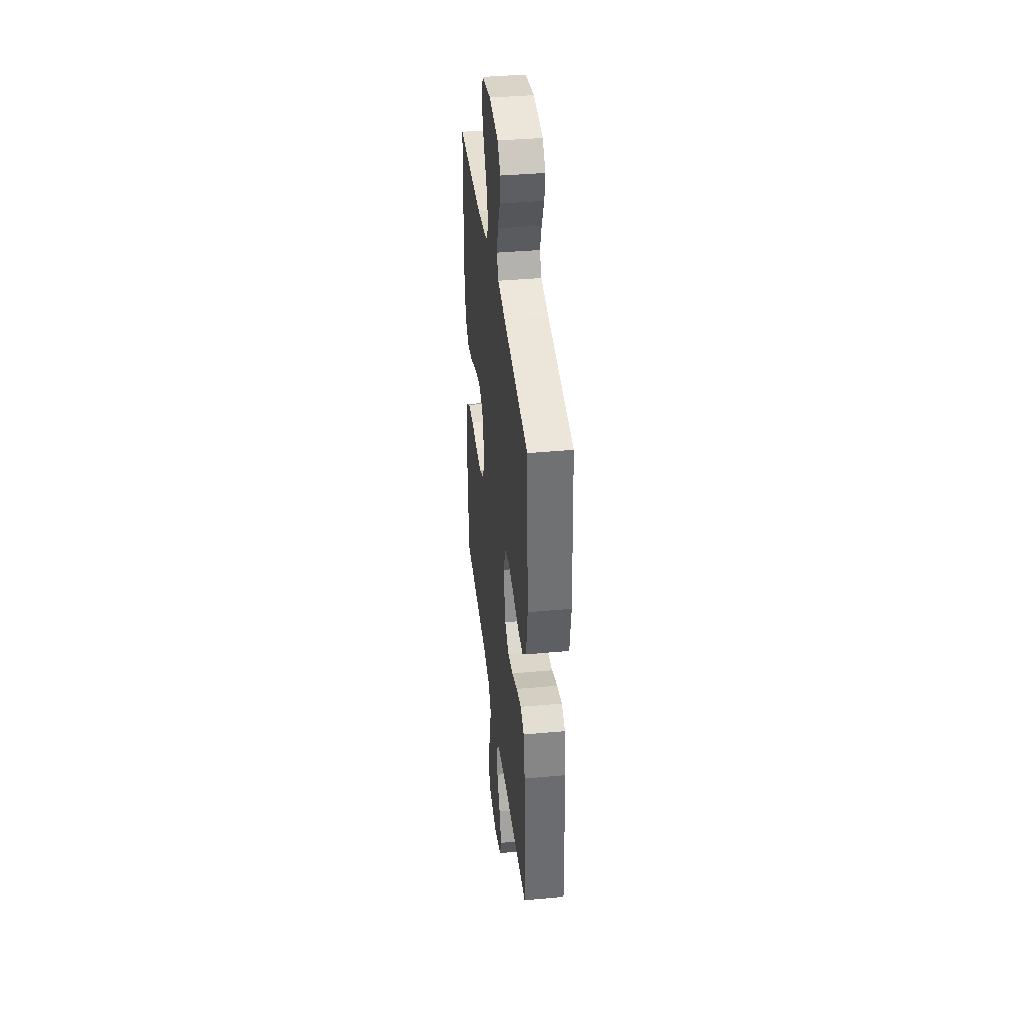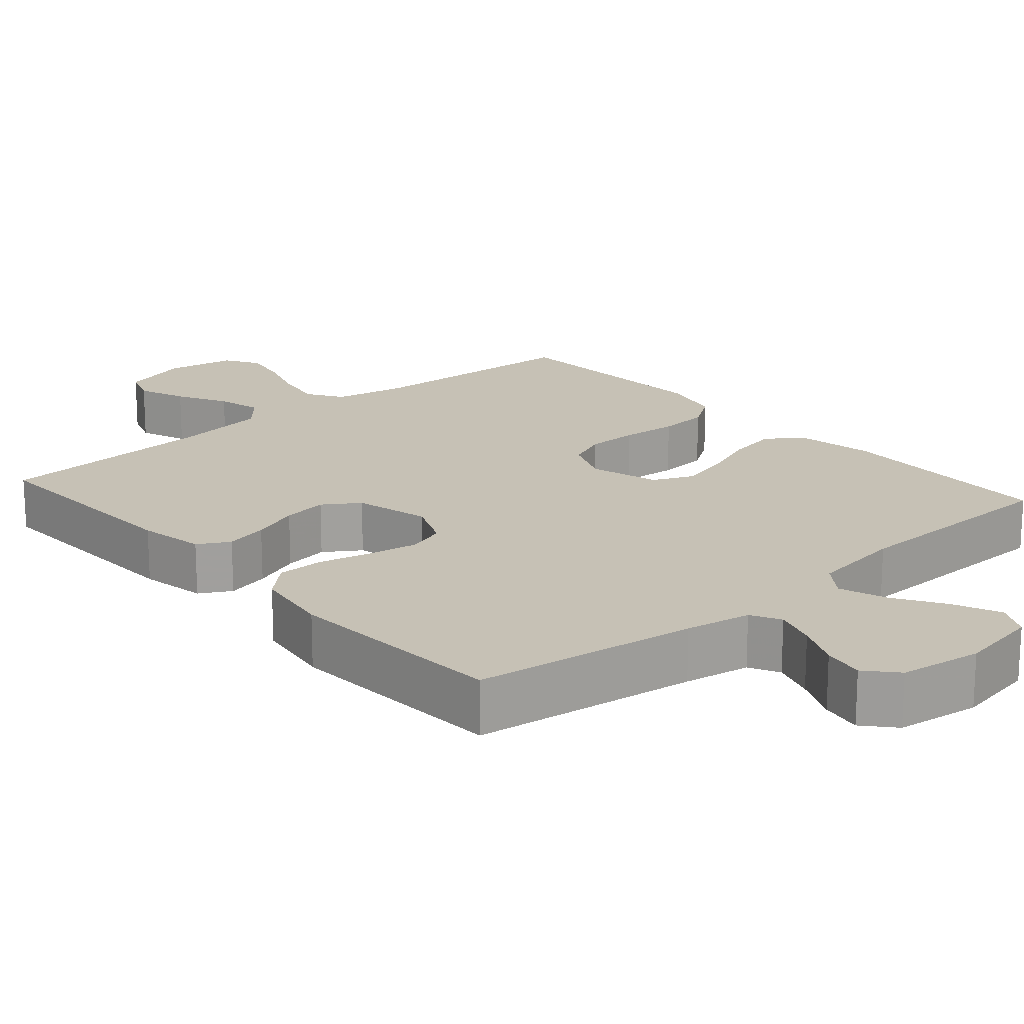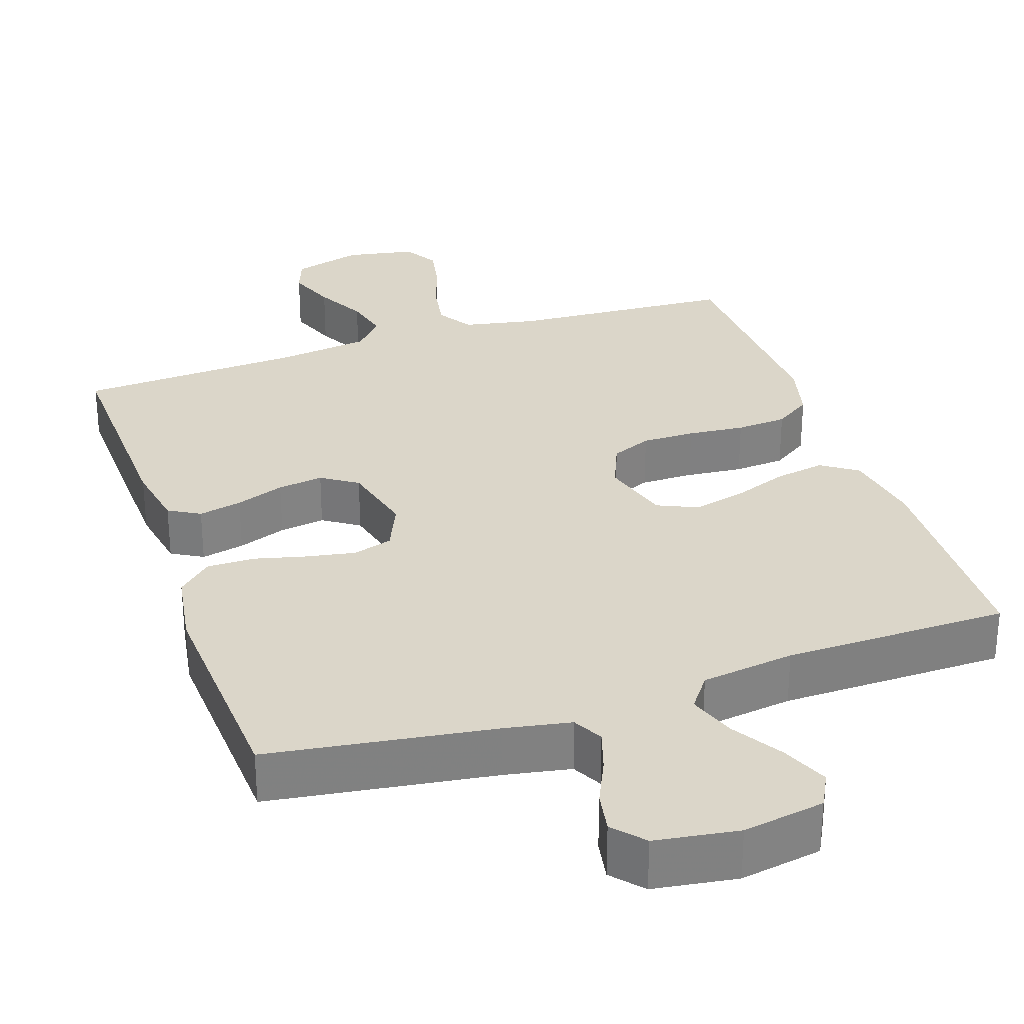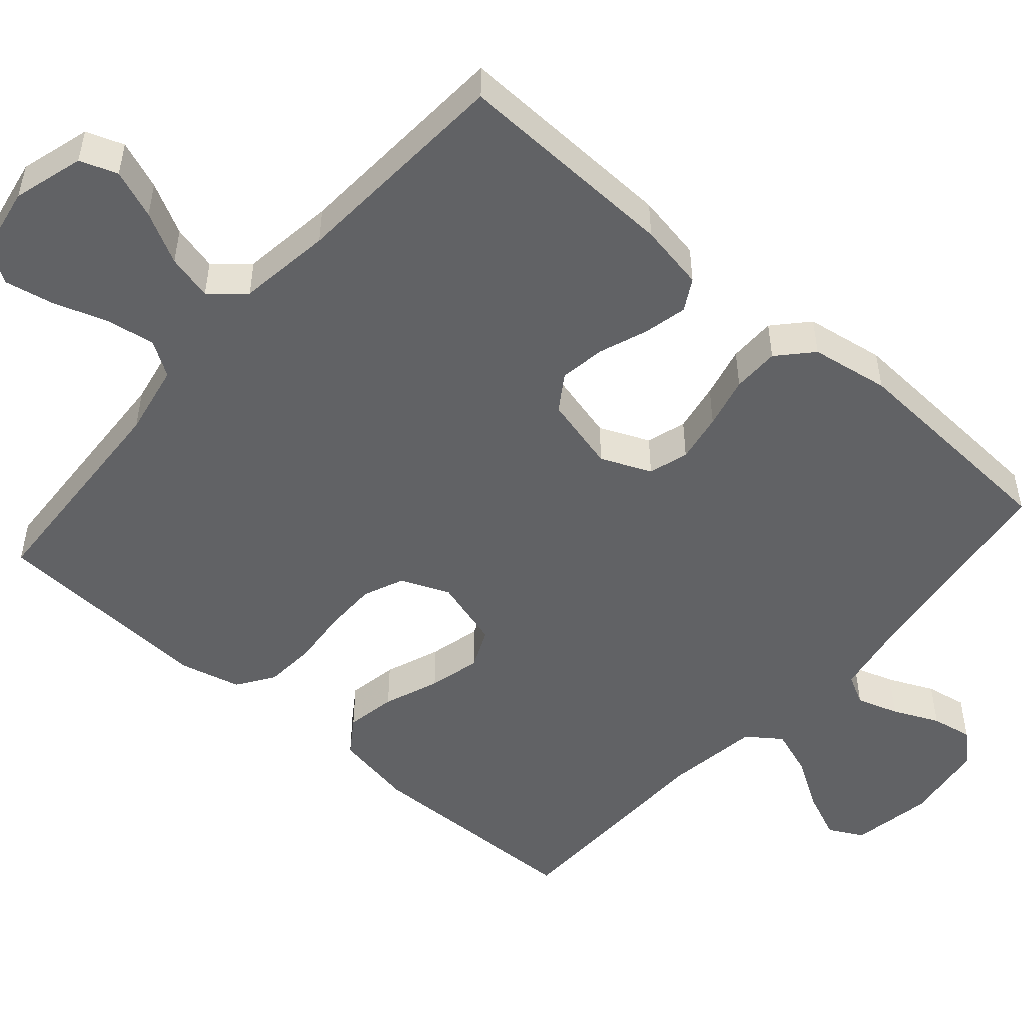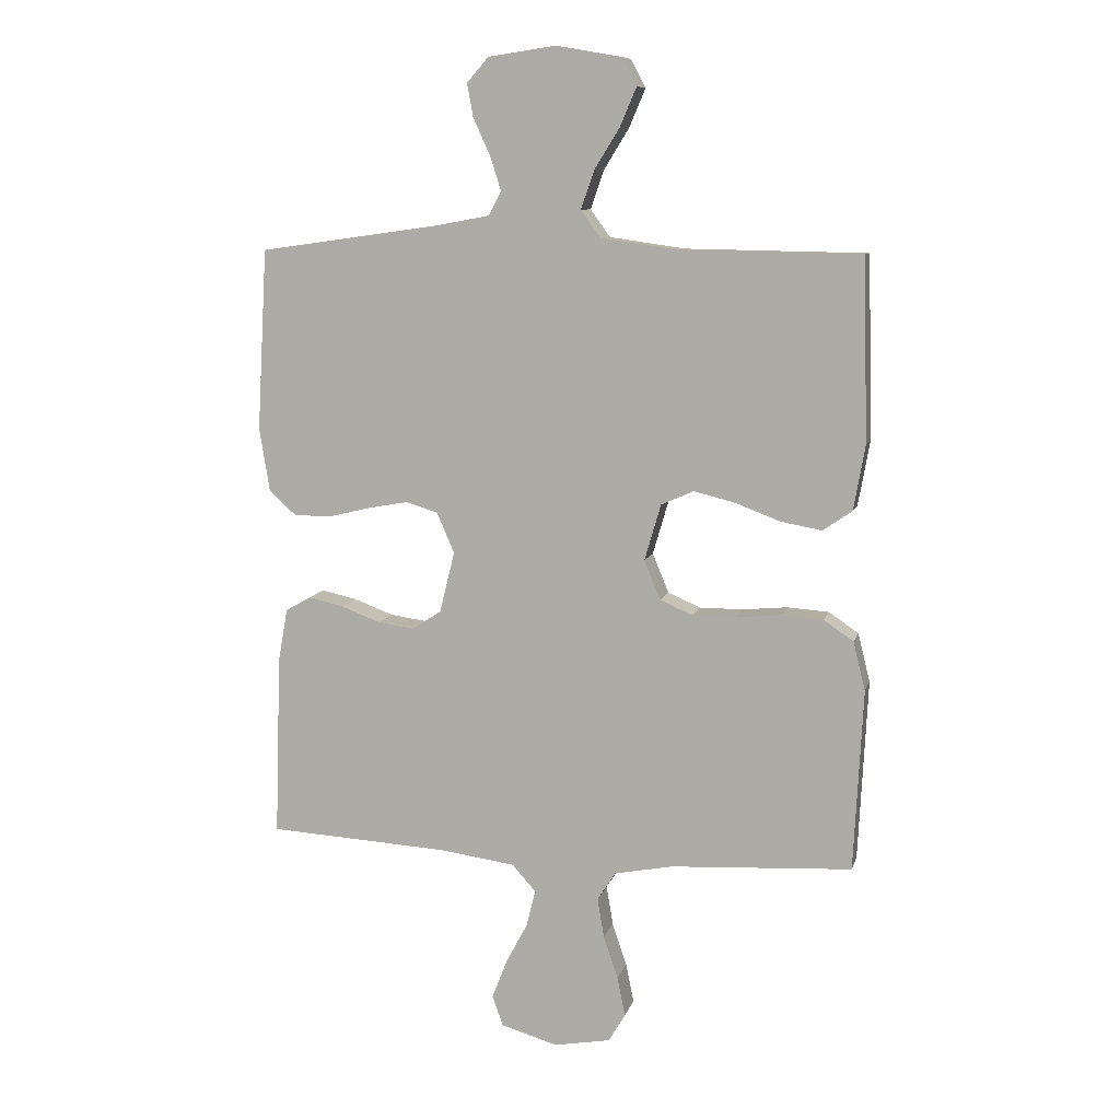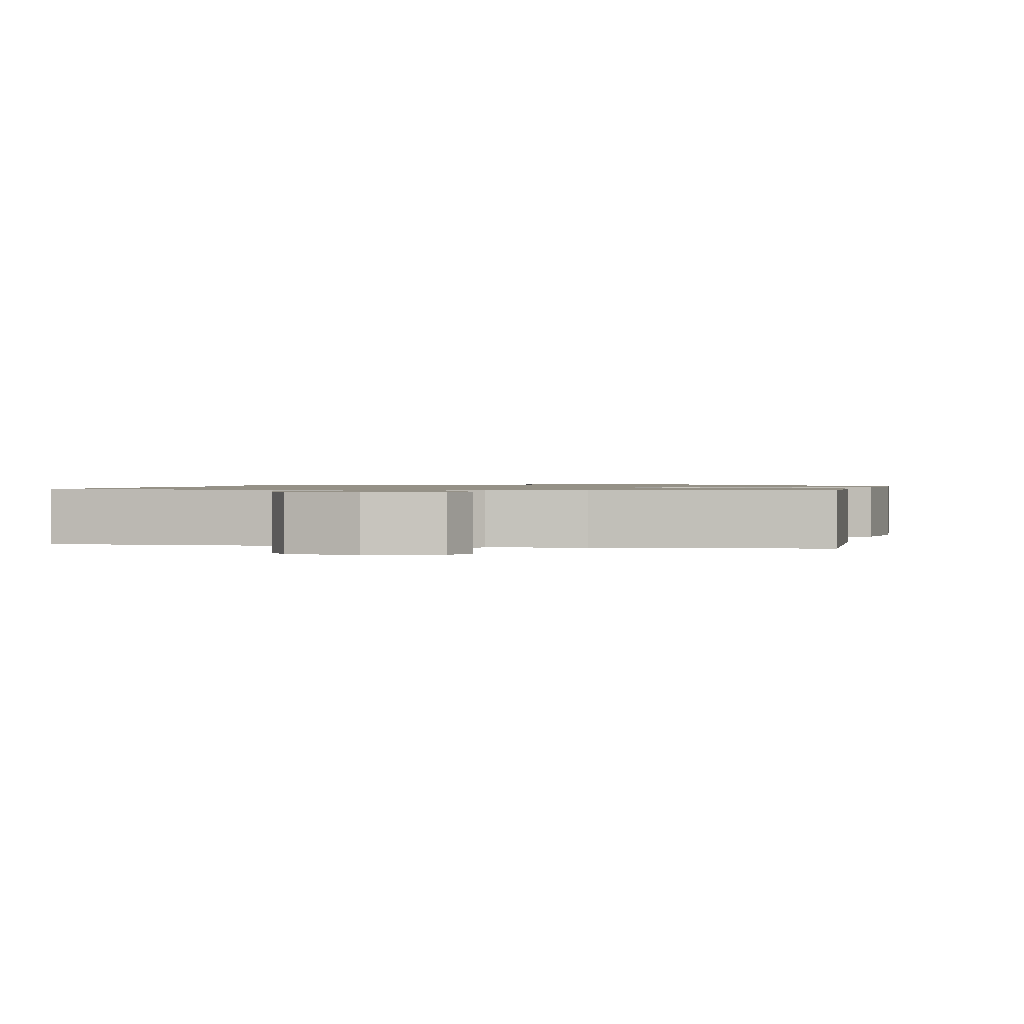
<metadata>
{"format":"obj","ext":"obj","renderer":"f3d","projection":"perspective","resolution":1024,"background":"white","views":[{"elev":38.6,"azim":-96.6,"up":"+Z"},{"elev":18.7,"azim":-41.3,"up":"+Y"},{"elev":30.1,"azim":-18.6,"up":"+Y"},{"elev":-50.6,"azim":-131.2,"up":"+Y"},{"elev":9.4,"azim":13.7,"up":"+Z"},{"elev":0.9,"azim":-168.4,"up":"+Y"}]}
</metadata>
<code>
v 0.5 0.07 0.5
v 0.508 0.07 0.2
v 0.489 0.07 0.093
v 0.441 0.07 0.06
v 0.374 0.07 0.072
v 0.3 0.07 0.1
v 0.231 0.07 0.117
v 0.177 0.07 0.093
v 0.15 0.07 0
v 0.177 0.07 -0.065
v 0.231 0.07 -0.088
v 0.302 0.07 -0.088
v 0.378 0.07 -0.081
v 0.446 0.07 -0.086
v 0.495 0.07 -0.119
v 0.515 0.07 -0.2
v 0.5 0.07 -0.5
v 0.2 0.07 -0.517
v 0.103 0.07 -0.536
v 0.073 0.07 -0.583
v 0.084 0.07 -0.649
v 0.108 0.07 -0.72
v 0.121 0.07 -0.785
v 0.093 0.07 -0.832
v 0 0.07 -0.849
v -0.094 0.07 -0.822
v -0.112 0.07 -0.772
v -0.087 0.07 -0.707
v -0.051 0.07 -0.639
v -0.036 0.07 -0.578
v -0.075 0.07 -0.534
v -0.2 0.07 -0.517
v -0.5 0.07 -0.5
v -0.49 0.07 -0.2
v -0.474 0.07 -0.111
v -0.432 0.07 -0.087
v -0.374 0.07 -0.1
v -0.309 0.07 -0.124
v -0.248 0.07 -0.133
v -0.2 0.07 -0.101
v -0.175 0.07 0
v -0.204 0.07 0.067
v -0.257 0.07 0.083
v -0.323 0.07 0.071
v -0.392 0.07 0.054
v -0.455 0.07 0.054
v -0.5 0.07 0.095
v -0.517 0.07 0.2
v -0.5 0.07 0.5
v -0.2 0.07 0.542
v -0.112 0.07 0.558
v -0.091 0.07 0.598
v -0.109 0.07 0.654
v -0.137 0.07 0.715
v -0.147 0.07 0.77
v -0.111 0.07 0.811
v 0 0.07 0.827
v 0.109 0.07 0.808
v 0.133 0.07 0.762
v 0.106 0.07 0.699
v 0.064 0.07 0.631
v 0.042 0.07 0.568
v 0.075 0.07 0.523
v 0.2 0.07 0.505
v 0.5 0 0.5
v 0.508 0 0.2
v 0.489 0 0.093
v 0.441 0 0.06
v 0.374 0 0.072
v 0.3 0 0.1
v 0.231 0 0.117
v 0.177 0 0.093
v 0.15 0 0
v 0.177 0 -0.065
v 0.231 0 -0.088
v 0.302 0 -0.088
v 0.378 0 -0.081
v 0.446 0 -0.086
v 0.495 0 -0.119
v 0.515 0 -0.2
v 0.5 0 -0.5
v 0.2 0 -0.517
v 0.103 0 -0.536
v 0.073 0 -0.583
v 0.084 0 -0.649
v 0.108 0 -0.72
v 0.121 0 -0.785
v 0.093 0 -0.832
v 0 0 -0.849
v -0.094 0 -0.822
v -0.112 0 -0.772
v -0.087 0 -0.707
v -0.051 0 -0.639
v -0.036 0 -0.578
v -0.075 0 -0.534
v -0.2 0 -0.517
v -0.5 0 -0.5
v -0.49 0 -0.2
v -0.474 0 -0.111
v -0.432 0 -0.087
v -0.374 0 -0.1
v -0.309 0 -0.124
v -0.248 0 -0.133
v -0.2 0 -0.101
v -0.175 0 0
v -0.204 0 0.067
v -0.257 0 0.083
v -0.323 0 0.071
v -0.392 0 0.054
v -0.455 0 0.054
v -0.5 0 0.095
v -0.517 0 0.2
v -0.5 0 0.5
v -0.2 0 0.542
v -0.112 0 0.558
v -0.091 0 0.598
v -0.109 0 0.654
v -0.137 0 0.715
v -0.147 0 0.77
v -0.111 0 0.811
v 0 0 0.827
v 0.109 0 0.808
v 0.133 0 0.762
v 0.106 0 0.699
v 0.064 0 0.631
v 0.042 0 0.568
v 0.075 0 0.523
v 0.2 0 0.505
f 59 60 61
f 58 59 61
f 57 58 61
f 56 57 61
f 55 56 61
f 54 55 61
f 53 54 61
f 52 53 61 62
f 51 52 62 63
f 48 49 50
f 47 48 50
f 46 47 50
f 45 46 50
f 44 45 50
f 50 51 63
f 44 50 63
f 43 44 63
f 36 37 38
f 35 36 38
f 34 35 38
f 33 34 38
f 32 33 38
f 31 32 38 39
f 30 31 39 40
f 27 28 29
f 26 27 29
f 25 26 29
f 24 25 29
f 23 24 29
f 22 23 29
f 21 22 29
f 20 21 29 30
f 30 40 41
f 20 30 41
f 19 20 41
f 16 17 18
f 15 16 18
f 14 15 18
f 13 14 18
f 12 13 18
f 11 12 18 19
f 4 5 6
f 3 4 6
f 2 3 6
f 1 2 6
f 64 1 6
f 64 6 7
f 64 7 8
f 63 64 8
f 43 63 8
f 42 43 8
f 19 41 42
f 11 19 42
f 10 11 42
f 9 10 42
f 8 9 42
f 125 124 123
f 125 123 122
f 125 122 121
f 125 121 120
f 125 120 119
f 125 119 118
f 125 118 117
f 126 125 117 116
f 127 126 116 115
f 114 113 112
f 114 112 111
f 114 111 110
f 114 110 109
f 114 109 108
f 127 115 114
f 127 114 108
f 127 108 107
f 102 101 100
f 102 100 99
f 102 99 98
f 102 98 97
f 102 97 96
f 103 102 96 95
f 104 103 95 94
f 93 92 91
f 93 91 90
f 93 90 89
f 93 89 88
f 93 88 87
f 93 87 86
f 93 86 85
f 94 93 85 84
f 105 104 94
f 105 94 84
f 105 84 83
f 82 81 80
f 82 80 79
f 82 79 78
f 82 78 77
f 82 77 76
f 83 82 76 75
f 70 69 68
f 70 68 67
f 70 67 66
f 70 66 65
f 70 65 128
f 71 70 128
f 72 71 128
f 72 128 127
f 72 127 107
f 72 107 106
f 106 105 83
f 106 83 75
f 106 75 74
f 106 74 73
f 106 73 72
f 1 65 66 2
f 2 66 67 3
f 3 67 68 4
f 4 68 69 5
f 5 69 70 6
f 6 70 71 7
f 7 71 72 8
f 8 72 73 9
f 9 73 74 10
f 10 74 75 11
f 11 75 76 12
f 12 76 77 13
f 13 77 78 14
f 14 78 79 15
f 15 79 80 16
f 16 80 81 17
f 17 81 82 18
f 18 82 83 19
f 19 83 84 20
f 20 84 85 21
f 21 85 86 22
f 22 86 87 23
f 23 87 88 24
f 24 88 89 25
f 25 89 90 26
f 26 90 91 27
f 27 91 92 28
f 28 92 93 29
f 29 93 94 30
f 30 94 95 31
f 31 95 96 32
f 32 96 97 33
f 33 97 98 34
f 34 98 99 35
f 35 99 100 36
f 36 100 101 37
f 37 101 102 38
f 38 102 103 39
f 39 103 104 40
f 40 104 105 41
f 41 105 106 42
f 42 106 107 43
f 43 107 108 44
f 44 108 109 45
f 45 109 110 46
f 46 110 111 47
f 47 111 112 48
f 48 112 113 49
f 49 113 114 50
f 50 114 115 51
f 51 115 116 52
f 52 116 117 53
f 53 117 118 54
f 54 118 119 55
f 55 119 120 56
f 56 120 121 57
f 57 121 122 58
f 58 122 123 59
f 59 123 124 60
f 60 124 125 61
f 61 125 126 62
f 62 126 127 63
f 63 127 128 64
f 64 128 65 1

</code>
